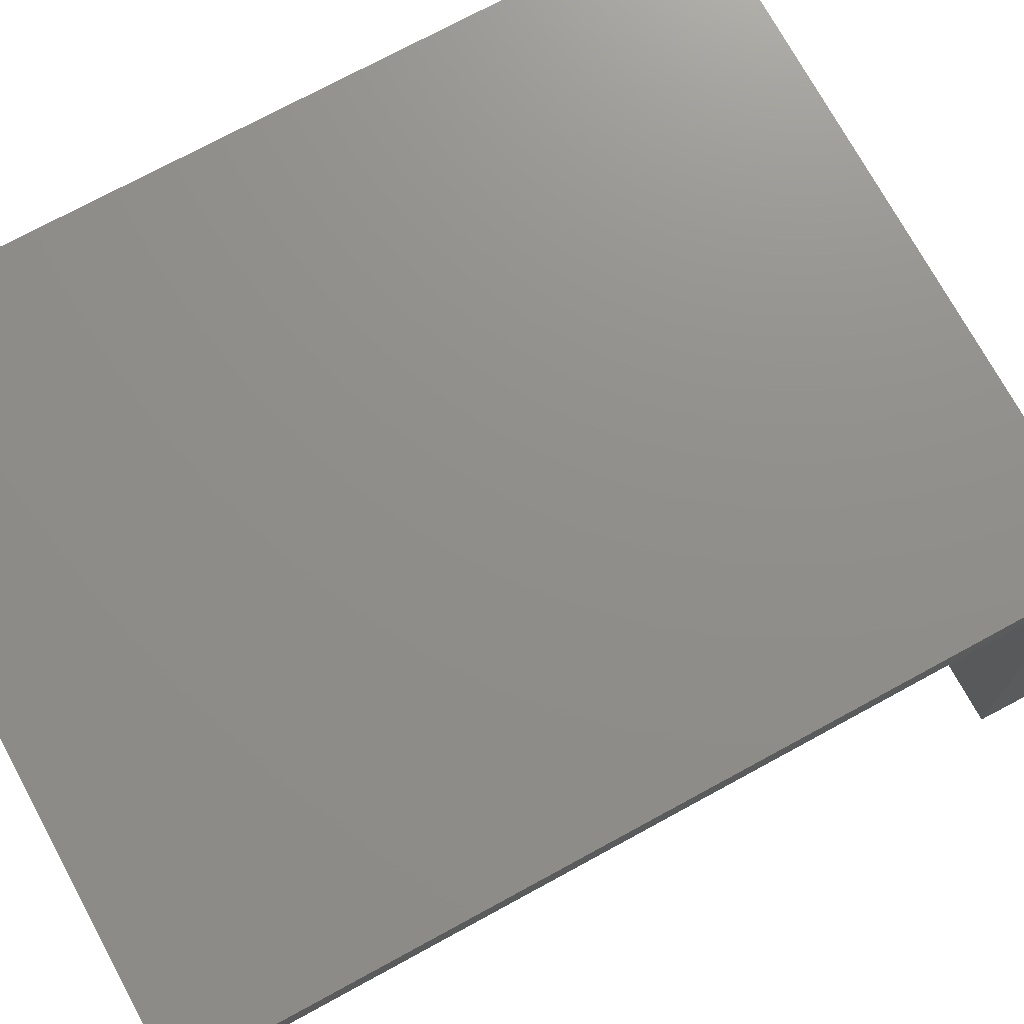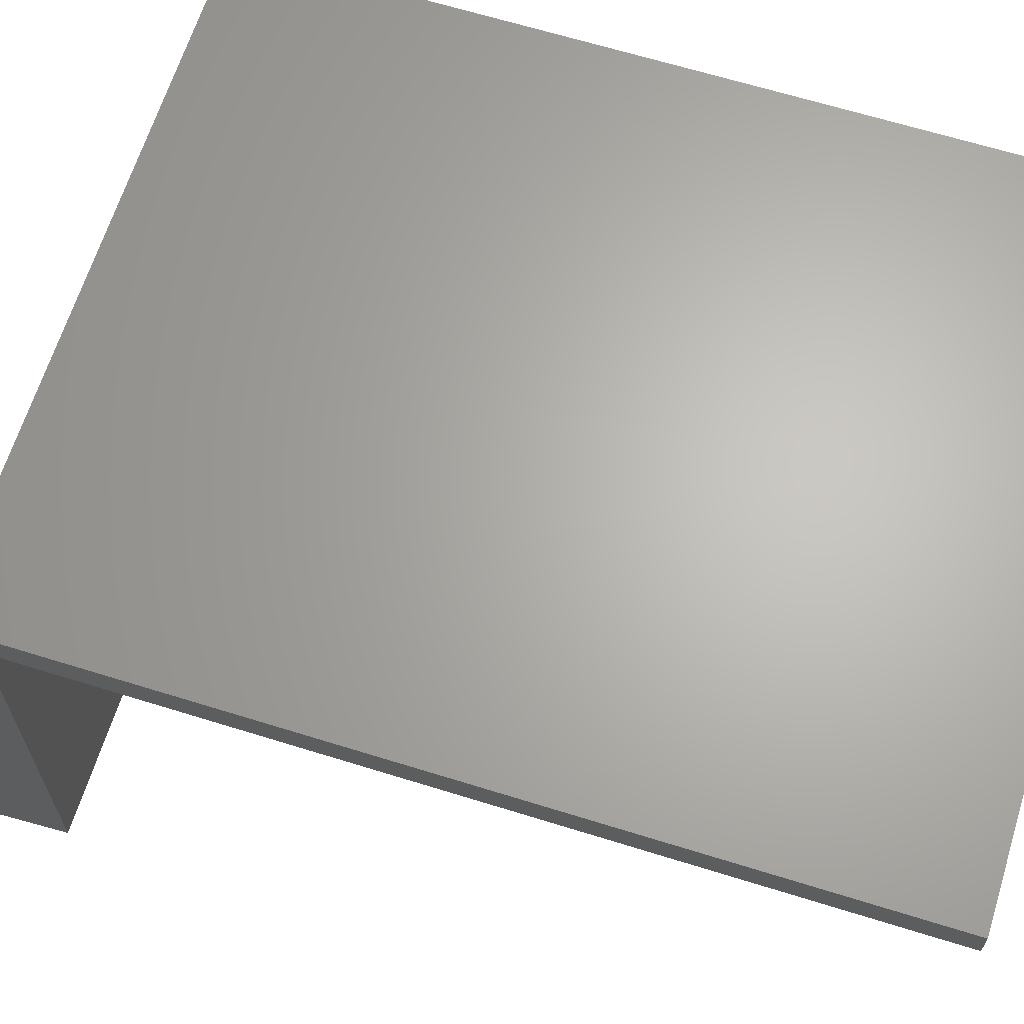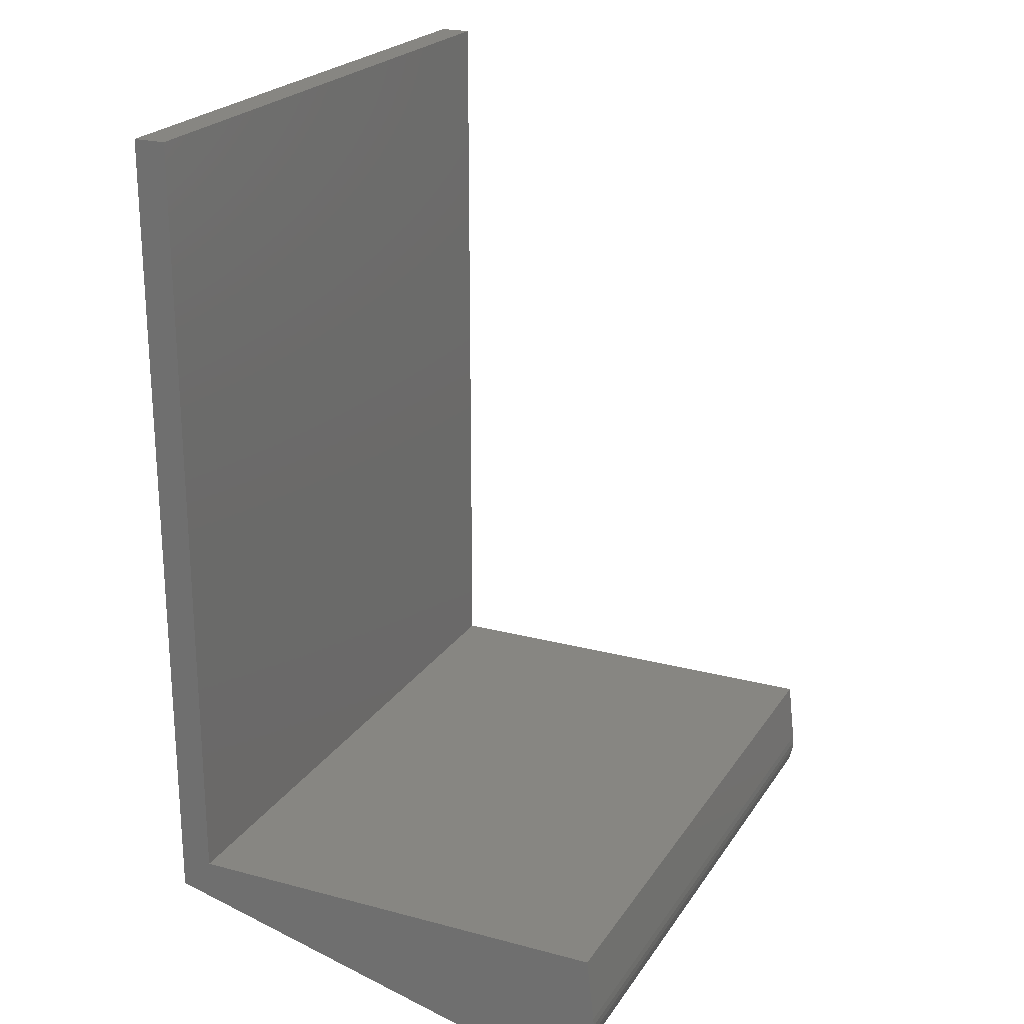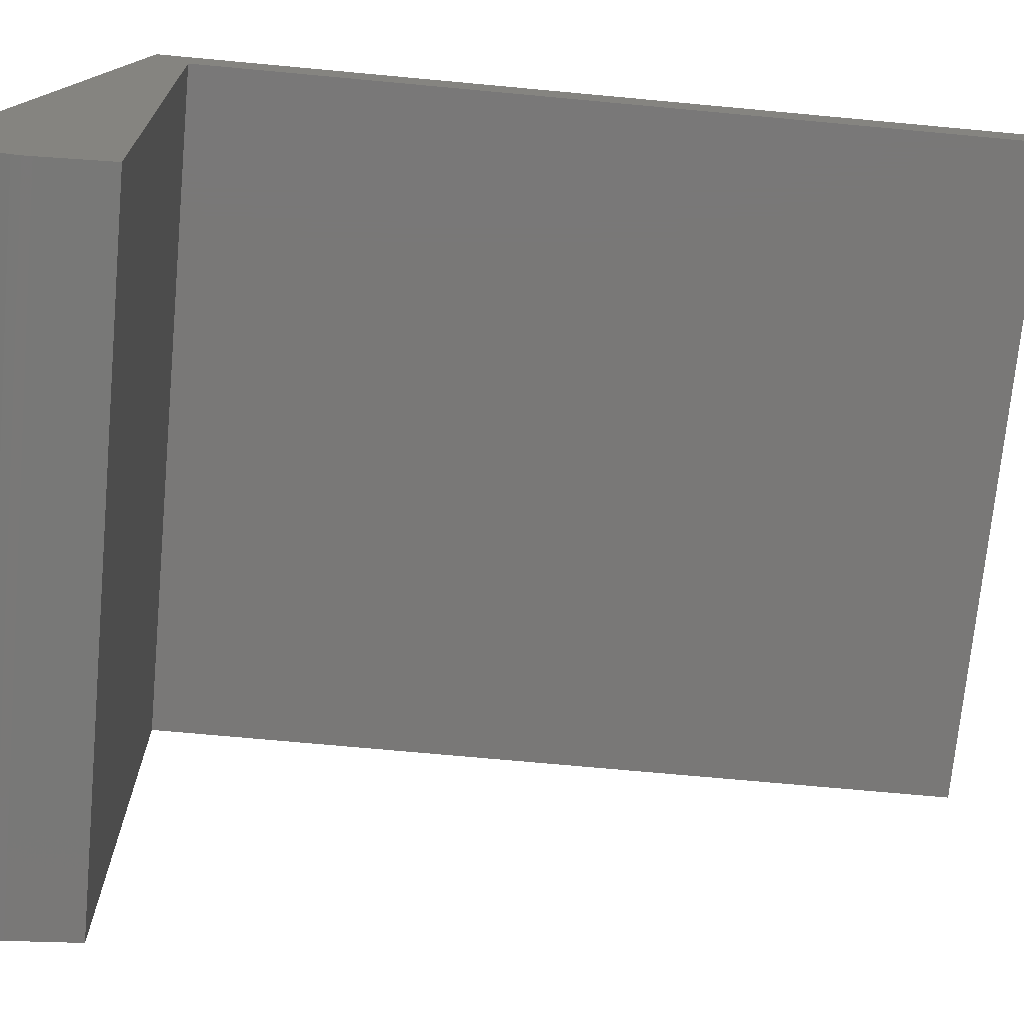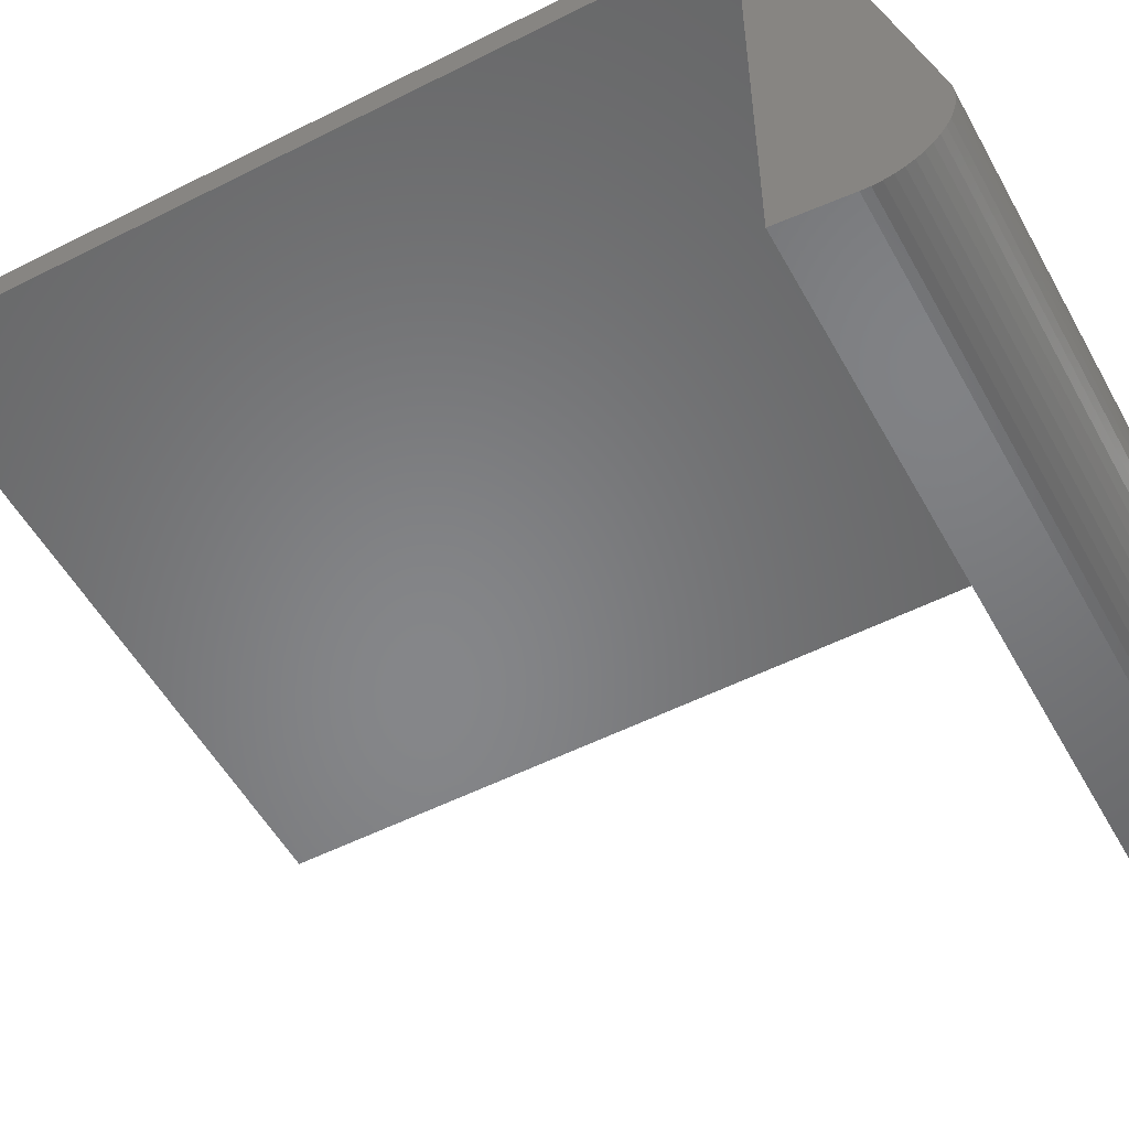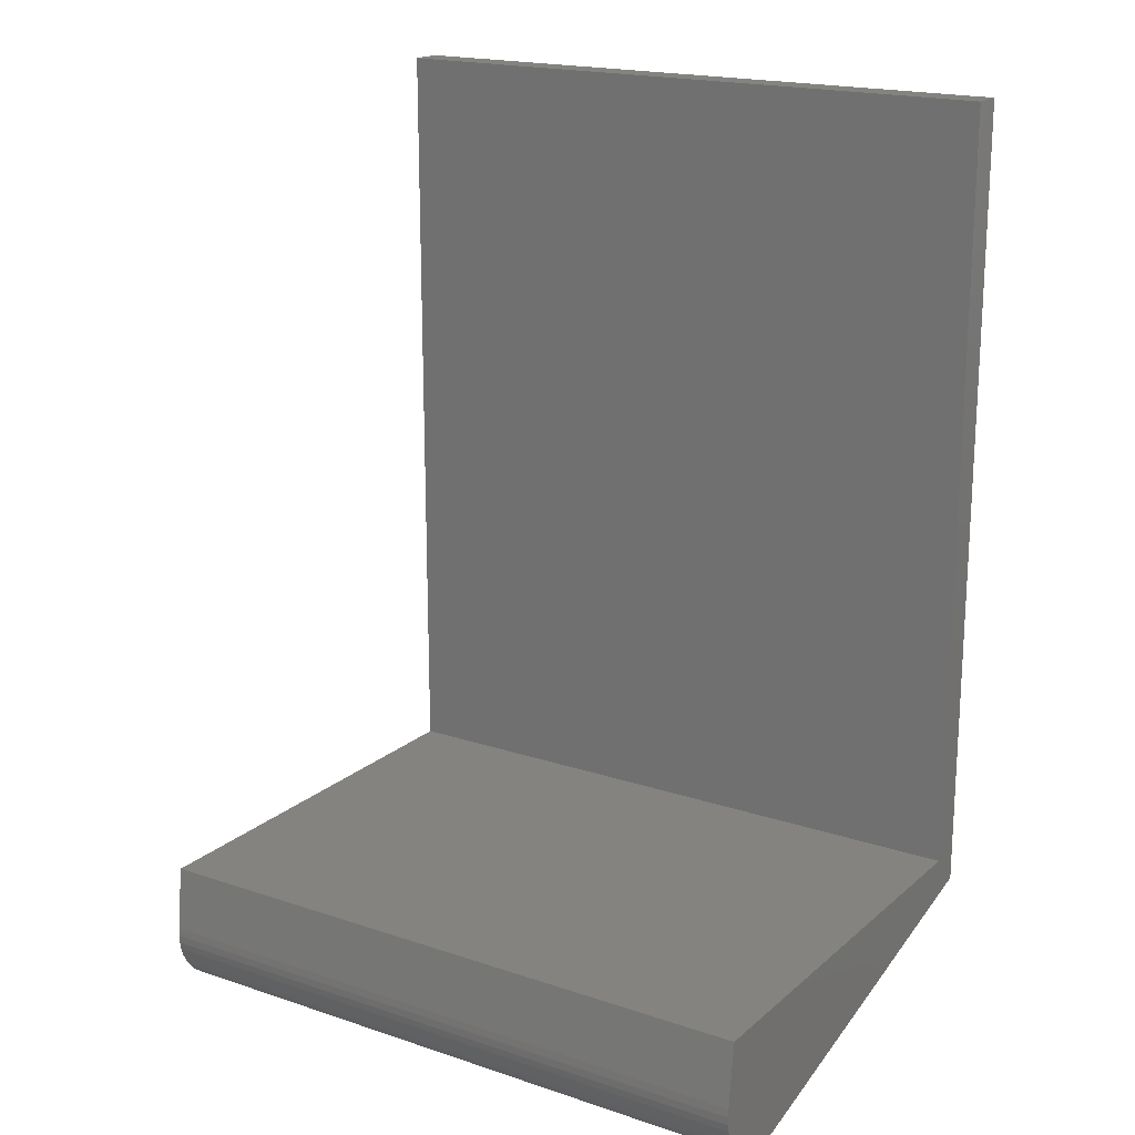
<metadata>
{"format":"stl","ext":"stl","renderer":"f3d","projection":"perspective","resolution":1024,"background":"white","views":[{"elev":73.1,"azim":-118.6,"up":"+Z"},{"elev":65.2,"azim":107.4,"up":"+Z"},{"elev":22.5,"azim":114.7,"up":"+Y"},{"elev":-71.2,"azim":84.7,"up":"+Z"},{"elev":-53.4,"azim":-61.6,"up":"+Z"},{"elev":18.6,"azim":-147.3,"up":"+Y"}]}
</metadata>
<code>
# stl→obj: 44 verts, 84 faces
v 28 22 29
v 68 -28 29
v 68 22 29
v 28 -28 29
v 28 -34.49 3.751
v 68 -34.43 4.25
v 28 -34.43 4.25
v 68 -34.49 3.751
v 68 -30.5 -0.5
v 28 -30.5 -0.5
v 68 -30 -0.4685
v 28 -34.3 4.736
v 68 -34.3 4.736
v 68 -26 0
v 28 -26 27
v 68 -26 27
v 28 -26 0
v 28 -30 -0.4685
v 68 -31 -0.4685
v 28 -31 -0.4685
v 28 -33.24 0.5841
v 68 -32.85 0.2639
v 68 -33.24 0.5841
v 28 -32.85 0.2639
v 28 -34.12 1.797
v 68 -34.3 2.264
v 28 -34.3 2.264
v 68 -34.12 1.797
v 28 -31.49 -0.3743
v 68 -31.49 -0.3743
v 68 -34.43 2.75
v 28 -34.43 2.75
v 68 -33.58 0.9503
v 28 -33.58 0.9503
v 68 22 27
v 68 -31.97 -0.2191
v 68 -32.43 -0.005226
v 68 -33.88 1.357
v 68 -34.49 3.249
v 28 -33.88 1.357
v 28 -31.97 -0.2191
v 28 -32.43 -0.005226
v 28 -34.49 3.249
v 28 22 27
f 1 2 3
f 2 1 4
f 5 6 7
f 6 5 8
f 9 10 11
f 12 2 4
f 2 12 13
f 14 15 16
f 15 14 17
f 18 14 11
f 14 18 17
f 11 10 18
f 7 13 12
f 13 7 6
f 19 20 10
f 21 22 23
f 22 21 24
f 25 26 27
f 26 25 28
f 29 19 30
f 19 29 20
f 27 31 32
f 31 27 26
f 21 33 34
f 33 21 23
f 19 10 9
f 3 16 35
f 2 16 3
f 13 16 2
f 16 13 14
f 14 13 11
f 11 13 9
f 9 13 19
f 19 13 30
f 30 13 36
f 36 13 37
f 37 13 22
f 22 13 23
f 23 13 33
f 33 13 38
f 38 13 28
f 13 26 28
f 6 26 13
f 6 31 26
f 8 31 6
f 31 8 39
f 34 38 40
f 38 34 33
f 12 15 17
f 12 17 18
f 12 18 10
f 12 10 20
f 12 20 29
f 12 29 41
f 12 41 42
f 12 42 24
f 12 24 21
f 12 21 34
f 12 34 40
f 12 40 25
f 12 25 27
f 15 12 4
f 32 12 27
f 32 7 12
f 43 7 32
f 7 43 5
f 15 1 44
f 1 15 4
f 42 36 37
f 36 42 41
f 41 30 36
f 30 41 29
f 40 28 25
f 28 40 38
f 32 39 43
f 39 32 31
f 43 8 5
f 8 43 39
f 24 37 22
f 37 24 42
f 15 35 16
f 35 15 44
f 35 1 3
f 1 35 44

</code>
